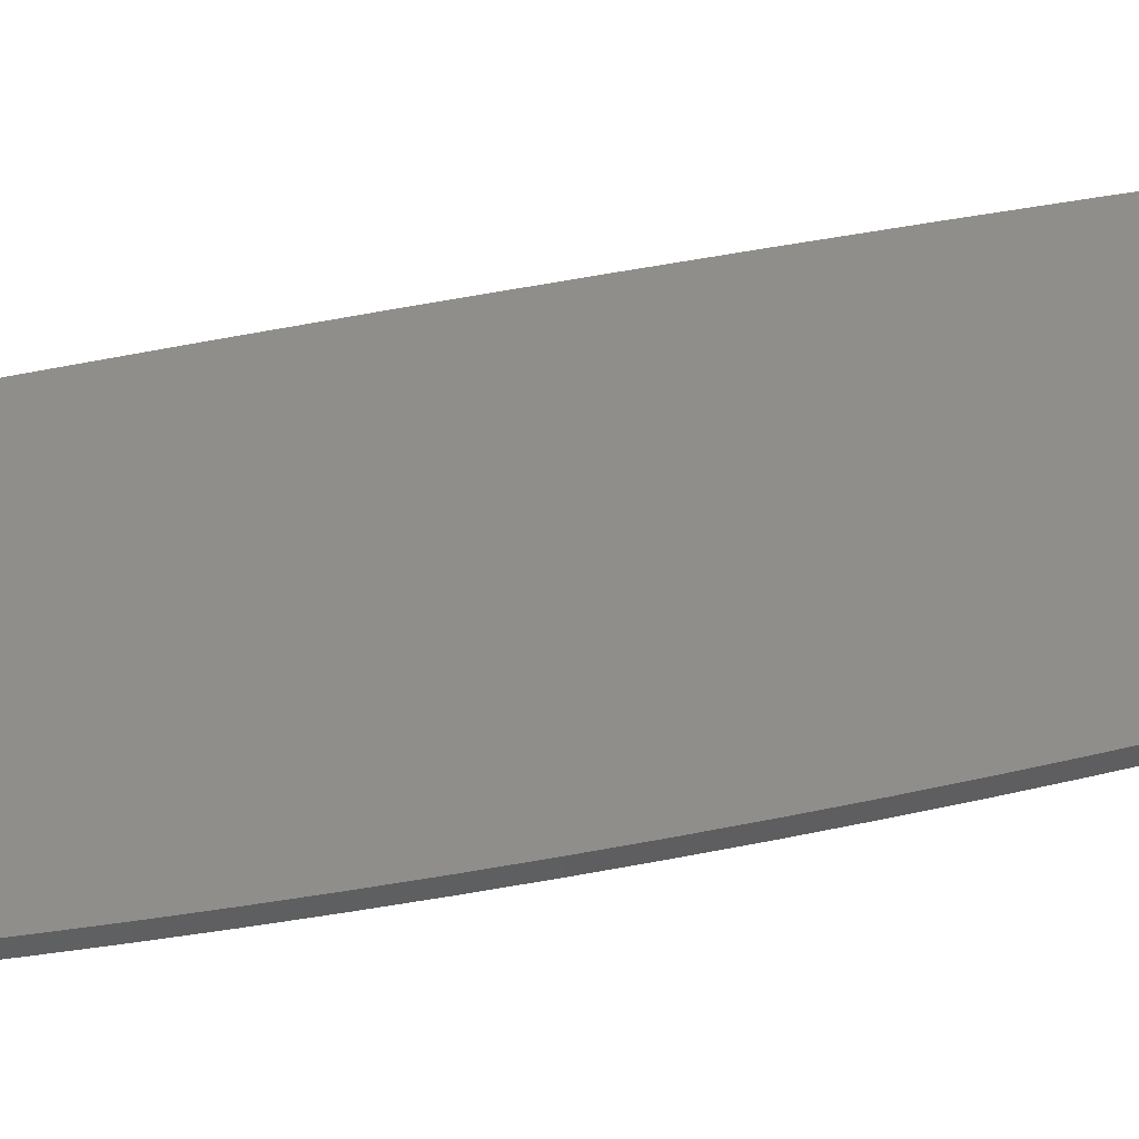
<metadata>
{"format":"stl","ext":"stl","renderer":"f3d","projection":"perspective","resolution":1024,"background":"white","views":[{"elev":45.7,"azim":-103.5,"up":"+Z"}]}
</metadata>
<code>
# stl→obj: 380 verts, 756 faces
v 0.0015 0.12 0.0015
v 0.0015 0.12 -0.0015
v 0.001489 0.1201 -0.0015
v -0.05679 0.3232 0.0015
v -0.05648 0.3127 -0.0015
v -0.05648 0.3127 0.0015
v -0.05605 0.3024 -0.0015
v -0.05605 0.3024 0.0015
v -0.05549 0.2921 -0.0015
v -0.05549 0.2921 0.0015
v -0.05482 0.2819 -0.0015
v -0.05482 0.2819 0.0015
v -0.05403 0.272 -0.0015
v -0.05403 0.272 0.0015
v -0.05313 0.2622 -0.0015
v -0.05313 0.2622 0.0015
v -0.05213 0.2527 -0.0015
v -0.05213 0.2527 0.0015
v -0.05103 0.2434 -0.0015
v -0.05103 0.2434 0.0015
v -0.04984 0.2344 -0.0015
v -0.04984 0.2344 0.0015
v -0.04855 0.2257 -0.0015
v -0.04855 0.2257 0.0015
v -0.04719 0.2174 -0.0015
v -0.04719 0.2174 0.0015
v -0.04575 0.2094 -0.0015
v -0.04575 0.2094 0.0015
v -0.04431 0.2021 -0.0015
v -0.04431 0.2021 0.0015
v -0.04275 0.1948 -0.0015
v -0.04275 0.1948 0.0015
v -0.0413 0.1886 -0.0015
v -0.0413 0.1886 0.0015
v -0.03983 0.1827 -0.0015
v -0.03983 0.1827 0.0015
v -0.03832 0.1771 -0.0015
v -0.03832 0.1771 0.0015
v -0.0368 0.1719 -0.0015
v -0.0368 0.1719 0.0015
v -0.03526 0.167 -0.0015
v -0.03526 0.167 0.0015
v -0.0337 0.1623 -0.0015
v -0.0337 0.1623 0.0015
v -0.03203 0.1577 -0.0015
v -0.03203 0.1577 0.0015
v -0.03047 0.1537 -0.0015
v -0.03047 0.1537 0.0015
v -0.02891 0.15 -0.0015
v -0.02891 0.15 0.0015
v -0.02736 0.1466 -0.0015
v -0.02736 0.1466 0.0015
v -0.02581 0.1435 -0.0015
v -0.02581 0.1435 0.0015
v -0.02428 0.1405 -0.0015
v -0.02428 0.1405 0.0015
v -0.02276 0.1379 -0.0015
v -0.02276 0.1379 0.0015
v -0.02112 0.1353 -0.0015
v -0.02112 0.1353 0.0015
v -0.01964 0.1331 -0.0015
v -0.01964 0.1331 0.0015
v -0.01817 0.1311 -0.0015
v -0.01817 0.1311 0.0015
v -0.01673 0.1294 -0.0015
v -0.01673 0.1294 0.0015
v -0.0153 0.1278 -0.0015
v -0.0153 0.1278 0.0015
v -0.01378 0.1263 -0.0015
v -0.01378 0.1263 0.0015
v -0.0124 0.125 -0.0015
v -0.0124 0.125 0.0015
v -0.01104 0.1239 -0.0015
v -0.01104 0.1239 0.0015
v -0.009612 0.123 -0.0015
v -0.009612 0.123 0.0015
v -0.008115 0.1221 -0.0015
v -0.008115 0.1221 0.0015
v -0.006899 0.1215 -0.0015
v -0.006899 0.1215 0.0015
v -0.006052 0.1211 -0.0015
v -0.006052 0.1211 0.0015
v -0.005586 0.121 -0.0015
v -0.005586 0.121 0.0015
v -0.005174 0.1208 -0.0015
v -0.005174 0.1208 0.0015
v -0.005031 0.1208 -0.0015
v -0.005031 0.1208 0.0015
v -0.00492 0.1208 -0.0015
v -0.00492 0.1208 0.0015
v -0.004821 0.1207 -0.0015
v -0.004821 0.1207 0.0015
v -0.004747 0.1207 -0.0015
v -0.004747 0.1207 0.0015
v -0.004685 0.1207 -0.0015
v -0.004685 0.1207 0.0015
v -0.004644 0.1206 -0.0015
v -0.004644 0.1206 0.0015
v -0.004611 0.1206 -0.0015
v -0.004611 0.1206 0.0015
v -0.004584 0.1206 -0.0015
v -0.004584 0.1206 0.0015
v -0.004562 0.1206 -0.0015
v -0.004562 0.1206 0.0015
v -0.004544 0.1205 -0.0015
v -0.004544 0.1205 0.0015
v -0.004528 0.1205 -0.0015
v -0.004528 0.1205 0.0015
v -0.004514 0.1205 -0.0015
v -0.004514 0.1205 0.0015
v -0.004502 0.1205 -0.0015
v -0.004502 0.1205 0.0015
v -0.004493 0.1204 -0.0015
v -0.004493 0.1204 0.0015
v -0.004486 0.1204 -0.0015
v -0.004486 0.1204 0.0015
v -0.00448 0.1204 -0.0015
v -0.00448 0.1204 0.0015
v -0.004476 0.1203 -0.0015
v -0.004476 0.1203 0.0015
v -0.004474 0.1203 -0.0015
v -0.004474 0.1203 0.0015
v -0.004479 0.1202 -0.0015
v -0.004479 0.1202 0.0015
v -0.0045 0.12 -0.0015
v -0.0045 0.12 0.0015
v -0.05679 0.3232 -0.0015
v -0.05699 0.3337 0.0015
v -0.05699 0.3337 -0.0015
v -0.05705 0.3443 0.0015
v -0.05705 0.3443 -0.0015
v -0.057 0.3548 0.0015
v -0.057 0.3548 -0.0015
v -0.05683 0.3652 0.0015
v -0.05683 0.3652 -0.0015
v -0.05654 0.3756 0.0015
v -0.05654 0.3756 -0.0015
v -0.05613 0.3858 0.0015
v -0.05613 0.3858 -0.0015
v -0.05561 0.3958 0.0015
v -0.05561 0.3958 -0.0015
v -0.05499 0.4056 0.0015
v -0.05499 0.4056 -0.0015
v -0.05426 0.4153 0.0015
v -0.05426 0.4153 -0.0015
v -0.05344 0.4247 0.0015
v -0.05344 0.4247 -0.0015
v -0.05252 0.4338 0.0015
v -0.05252 0.4338 -0.0015
v -0.05152 0.4426 0.0015
v -0.05152 0.4426 -0.0015
v -0.05044 0.4512 0.0015
v -0.05044 0.4512 -0.0015
v -0.04928 0.4594 0.0015
v -0.04928 0.4594 -0.0015
v -0.04806 0.4674 0.0015
v -0.04806 0.4674 -0.0015
v -0.04678 0.475 0.0015
v -0.04678 0.475 -0.0015
v -0.04545 0.4822 0.0015
v -0.04545 0.4822 -0.0015
v -0.04406 0.4891 0.0015
v -0.04406 0.4891 -0.0015
v -0.04264 0.4957 0.0015
v -0.04264 0.4957 -0.0015
v -0.04125 0.5017 0.0015
v -0.04125 0.5017 -0.0015
v -0.03976 0.5076 0.0015
v -0.03976 0.5076 -0.0015
v -0.03825 0.5131 0.0015
v -0.03825 0.5131 -0.0015
v -0.03672 0.5184 0.0015
v -0.03672 0.5184 -0.0015
v -0.03518 0.5233 0.0015
v -0.03518 0.5233 -0.0015
v -0.03363 0.5279 0.0015
v -0.03363 0.5279 -0.0015
v -0.03207 0.5322 0.0015
v -0.03207 0.5322 -0.0015
v -0.03051 0.5362 0.0015
v -0.03051 0.5362 -0.0015
v -0.02896 0.5398 0.0015
v -0.02896 0.5398 -0.0015
v -0.02742 0.5433 0.0015
v -0.02742 0.5433 -0.0015
v -0.02588 0.5464 0.0015
v -0.02588 0.5464 -0.0015
v -0.02436 0.5493 0.0015
v -0.02436 0.5493 -0.0015
v -0.02285 0.5519 0.0015
v -0.02285 0.5519 -0.0015
v -0.02136 0.5544 0.0015
v -0.02136 0.5544 -0.0015
v -0.01989 0.5565 0.0015
v -0.01989 0.5565 -0.0015
v -0.01844 0.5585 0.0015
v -0.01844 0.5585 -0.0015
v -0.017 0.5603 0.0015
v -0.017 0.5603 -0.0015
v -0.01558 0.5619 0.0015
v -0.01558 0.5619 -0.0015
v -0.01419 0.5634 0.0015
v -0.01419 0.5634 -0.0015
v -0.0128 0.5646 0.0015
v -0.0128 0.5646 -0.0015
v -0.01144 0.5657 0.0015
v -0.01144 0.5657 -0.0015
v -0.01002 0.5668 0.0015
v -0.01002 0.5668 -0.0015
v -0.00868 0.5676 0.0015
v -0.00868 0.5676 -0.0015
v -0.007318 0.5683 0.0015
v -0.007318 0.5683 -0.0015
v -0.006122 0.5688 0.0015
v -0.006122 0.5688 -0.0015
v -0.004883 0.5693 0.0015
v -0.004883 0.5693 -0.0015
v -0.003025 0.5698 0.0015
v -0.003025 0.5698 -0.0015
v -0.002028 0.57 0.0015
v -0.002028 0.57 -0.0015
v -0.001344 0.57 0.0015
v -0.001344 0.57 -0.0015
v -0.0008597 0.5701 0.0015
v -0.0008597 0.5701 -0.0015
v -0.000425 0.57 0.0015
v -0.000425 0.57 -0.0015
v 6.184e-06 0.57 0.0015
v 6.184e-06 0.57 -0.0015
v 0.0003584 0.5699 0.0015
v 0.0003584 0.5699 -0.0015
v 0.0005978 0.5699 0.0015
v 0.0005978 0.5699 -0.0015
v 0.0008073 0.5698 0.0015
v 0.0008073 0.5698 -0.0015
v 0.0009888 0.5697 0.0015
v 0.0009888 0.5697 -0.0015
v 0.001148 0.5696 0.0015
v 0.001148 0.5696 -0.0015
v 0.001293 0.5695 0.0015
v 0.001293 0.5695 -0.0015
v 0.001437 0.5694 0.0015
v 0.001437 0.5694 -0.0015
v 0.001598 0.5693 0.0015
v 0.001598 0.5693 -0.0015
v 0.001811 0.5691 0.0015
v 0.001811 0.5691 -0.0015
v 0.002135 0.5687 0.0015
v 0.002135 0.5687 -0.0015
v 0.00246 0.5683 0.0015
v 0.00246 0.5683 -0.0015
v 0.002836 0.5677 0.0015
v 0.002836 0.5677 -0.0015
v 0.003311 0.5668 0.0015
v 0.003311 0.5668 -0.0015
v 0.00389 0.5656 0.0015
v 0.00389 0.5656 -0.0015
v 0.004608 0.5637 0.0015
v 0.004608 0.5637 -0.0015
v 0.005271 0.5617 0.0015
v 0.005271 0.5617 -0.0015
v 0.00597 0.5592 0.0015
v 0.00597 0.5592 -0.0015
v 0.006767 0.556 0.0015
v 0.006767 0.556 -0.0015
v 0.007537 0.5523 0.0015
v 0.007537 0.5523 -0.0015
v 0.008336 0.5481 0.0015
v 0.008336 0.5481 -0.0015
v 0.009159 0.5431 0.0015
v 0.009159 0.5431 -0.0015
v 0.01 0.5374 0.0015
v 0.01 0.5374 -0.0015
v 0.01085 0.5309 0.0015
v 0.01085 0.5309 -0.0015
v 0.01178 0.5228 0.0015
v 0.01178 0.5228 -0.0015
v 0.01263 0.5144 0.0015
v 0.01263 0.5144 -0.0015
v 0.01347 0.505 0.0015
v 0.01347 0.505 -0.0015
v 0.01429 0.4947 0.0015
v 0.01429 0.4947 -0.0015
v 0.01508 0.4833 0.0015
v 0.01508 0.4833 -0.0015
v 0.01582 0.4711 0.0015
v 0.01582 0.4711 -0.0015
v 0.0165 0.4579 0.0015
v 0.0165 0.4579 -0.0015
v 0.01713 0.4438 0.0015
v 0.01713 0.4438 -0.0015
v 0.01773 0.4271 0.0015
v 0.01773 0.4271 -0.0015
v 0.01823 0.4098 0.0015
v 0.01823 0.4098 -0.0015
v 0.01861 0.392 0.0015
v 0.01861 0.392 -0.0015
v 0.01886 0.3739 0.0015
v 0.01886 0.3739 -0.0015
v 0.019 0.3557 0.0015
v 0.019 0.3557 -0.0015
v 0.01901 0.3506 0.0015
v 0.01901 0.3506 -0.0015
v 0.01899 0.3325 0.0015
v 0.01899 0.3325 -0.0015
v 0.01885 0.3147 0.0015
v 0.01885 0.3147 -0.0015
v 0.0186 0.2974 0.0015
v 0.0186 0.2974 -0.0015
v 0.01824 0.2807 0.0015
v 0.01824 0.2807 -0.0015
v 0.01779 0.2647 0.0015
v 0.01779 0.2647 -0.0015
v 0.01726 0.2496 0.0015
v 0.01726 0.2496 -0.0015
v 0.01666 0.2353 0.0015
v 0.01666 0.2353 -0.0015
v 0.01599 0.222 0.0015
v 0.01599 0.222 -0.0015
v 0.01527 0.2097 0.0015
v 0.01527 0.2097 -0.0015
v 0.01451 0.1984 0.0015
v 0.01451 0.1984 -0.0015
v 0.01372 0.188 0.0015
v 0.01372 0.188 -0.0015
v 0.01291 0.1786 0.0015
v 0.01291 0.1786 -0.0015
v 0.0121 0.1702 0.0015
v 0.0121 0.1702 -0.0015
v 0.01127 0.1627 0.0015
v 0.01127 0.1627 -0.0015
v 0.01046 0.156 0.0015
v 0.01046 0.156 -0.0015
v 0.009648 0.1501 0.0015
v 0.009648 0.1501 -0.0015
v 0.008858 0.145 0.0015
v 0.008858 0.145 -0.0015
v 0.008089 0.1405 0.0015
v 0.008089 0.1405 -0.0015
v 0.007344 0.1367 0.0015
v 0.007344 0.1367 -0.0015
v 0.00664 0.1335 0.0015
v 0.00664 0.1335 -0.0015
v 0.005848 0.1303 0.0015
v 0.005848 0.1303 -0.0015
v 0.005096 0.1278 0.0015
v 0.005096 0.1278 -0.0015
v 0.004385 0.1257 0.0015
v 0.004385 0.1257 -0.0015
v 0.003718 0.124 0.0015
v 0.003718 0.124 -0.0015
v 0.003097 0.1228 0.0015
v 0.003097 0.1228 -0.0015
v 0.00262 0.122 0.0015
v 0.00262 0.122 -0.0015
v 0.002241 0.1214 0.0015
v 0.002241 0.1214 -0.0015
v 0.001804 0.1209 0.0015
v 0.001804 0.1209 -0.0015
v 0.001656 0.1207 0.0015
v 0.001656 0.1207 -0.0015
v 0.001596 0.1207 0.0015
v 0.001596 0.1207 -0.0015
v 0.001557 0.1206 0.0015
v 0.001557 0.1206 -0.0015
v 0.001533 0.1205 0.0015
v 0.001533 0.1205 -0.0015
v 0.001515 0.1205 0.0015
v 0.001515 0.1205 -0.0015
v 0.001501 0.1205 0.0015
v 0.001501 0.1205 -0.0015
v 0.001491 0.1204 0.0015
v 0.001491 0.1204 -0.0015
v 0.001483 0.1204 0.0015
v 0.001483 0.1204 -0.0015
v 0.001479 0.1203 0.0015
v 0.001479 0.1203 -0.0015
v 0.001479 0.1202 0.0015
v 0.001479 0.1202 -0.0015
v 0.001489 0.1201 0.0015
f 1 2 3
f 4 5 6
f 6 5 7
f 6 7 8
f 8 7 9
f 8 9 10
f 10 9 11
f 10 11 12
f 12 11 13
f 12 13 14
f 14 13 15
f 14 15 16
f 16 15 17
f 16 17 18
f 18 17 19
f 18 19 20
f 20 19 21
f 20 21 22
f 22 21 23
f 22 23 24
f 24 23 25
f 24 25 26
f 26 25 27
f 26 27 28
f 28 27 29
f 28 29 30
f 30 29 31
f 30 31 32
f 32 31 33
f 32 33 34
f 34 33 35
f 34 35 36
f 36 35 37
f 36 37 38
f 38 37 39
f 38 39 40
f 40 39 41
f 40 41 42
f 42 41 43
f 42 43 44
f 44 43 45
f 44 45 46
f 46 45 47
f 46 47 48
f 48 47 49
f 48 49 50
f 50 49 51
f 50 51 52
f 52 51 53
f 52 53 54
f 54 53 55
f 54 55 56
f 56 55 57
f 56 57 58
f 58 57 59
f 58 59 60
f 60 59 61
f 60 61 62
f 62 61 63
f 62 63 64
f 64 63 65
f 64 65 66
f 66 65 67
f 66 67 68
f 68 67 69
f 68 69 70
f 70 69 71
f 70 71 72
f 72 71 73
f 72 73 74
f 74 73 75
f 74 75 76
f 76 75 77
f 76 77 78
f 78 77 79
f 78 79 80
f 80 79 81
f 80 81 82
f 82 81 83
f 82 83 84
f 84 83 85
f 84 85 86
f 86 85 87
f 86 87 88
f 88 87 89
f 88 89 90
f 90 89 91
f 90 91 92
f 92 91 93
f 92 93 94
f 94 93 95
f 94 95 96
f 96 95 97
f 96 97 98
f 98 97 99
f 98 99 100
f 100 99 101
f 100 101 102
f 102 101 103
f 102 103 104
f 104 103 105
f 104 105 106
f 106 105 107
f 106 107 108
f 108 107 109
f 108 109 110
f 110 109 111
f 110 111 112
f 112 111 113
f 112 113 114
f 114 113 115
f 114 115 116
f 116 115 117
f 116 117 118
f 118 117 119
f 118 119 120
f 120 119 121
f 120 121 122
f 122 121 123
f 122 123 124
f 124 123 125
f 124 125 126
f 5 4 127
f 127 4 128
f 127 128 129
f 129 128 130
f 129 130 131
f 131 130 132
f 131 132 133
f 133 132 134
f 133 134 135
f 135 134 136
f 135 136 137
f 137 136 138
f 137 138 139
f 139 138 140
f 139 140 141
f 141 140 142
f 141 142 143
f 143 142 144
f 143 144 145
f 145 144 146
f 145 146 147
f 147 146 148
f 147 148 149
f 149 148 150
f 149 150 151
f 151 150 152
f 151 152 153
f 153 152 154
f 153 154 155
f 155 154 156
f 155 156 157
f 157 156 158
f 157 158 159
f 159 158 160
f 159 160 161
f 161 160 162
f 161 162 163
f 163 162 164
f 163 164 165
f 165 164 166
f 165 166 167
f 167 166 168
f 167 168 169
f 169 168 170
f 169 170 171
f 171 170 172
f 171 172 173
f 173 172 174
f 173 174 175
f 175 174 176
f 175 176 177
f 177 176 178
f 177 178 179
f 179 178 180
f 179 180 181
f 181 180 182
f 181 182 183
f 183 182 184
f 183 184 185
f 185 184 186
f 185 186 187
f 187 186 188
f 187 188 189
f 189 188 190
f 189 190 191
f 191 190 192
f 191 192 193
f 193 192 194
f 193 194 195
f 195 194 196
f 195 196 197
f 197 196 198
f 197 198 199
f 199 198 200
f 199 200 201
f 201 200 202
f 201 202 203
f 203 202 204
f 203 204 205
f 205 204 206
f 205 206 207
f 207 206 208
f 207 208 209
f 209 208 210
f 209 210 211
f 211 210 212
f 211 212 213
f 213 212 214
f 213 214 215
f 215 214 216
f 215 216 217
f 217 216 218
f 217 218 219
f 219 218 220
f 219 220 221
f 221 220 222
f 221 222 223
f 223 222 224
f 223 224 225
f 225 224 226
f 225 226 227
f 227 226 228
f 227 228 229
f 229 228 230
f 229 230 231
f 231 230 232
f 231 232 233
f 233 232 234
f 233 234 235
f 235 234 236
f 235 236 237
f 237 236 238
f 237 238 239
f 239 238 240
f 239 240 241
f 241 240 242
f 241 242 243
f 243 242 244
f 243 244 245
f 245 244 246
f 245 246 247
f 247 246 248
f 247 248 249
f 249 248 250
f 249 250 251
f 251 250 252
f 251 252 253
f 253 252 254
f 253 254 255
f 255 254 256
f 255 256 257
f 257 256 258
f 257 258 259
f 259 258 260
f 259 260 261
f 261 260 262
f 261 262 263
f 263 262 264
f 263 264 265
f 265 264 266
f 265 266 267
f 267 266 268
f 267 268 269
f 269 268 270
f 269 270 271
f 271 270 272
f 271 272 273
f 273 272 274
f 273 274 275
f 275 274 276
f 275 276 277
f 277 276 278
f 277 278 279
f 279 278 280
f 279 280 281
f 281 280 282
f 281 282 283
f 283 282 284
f 283 284 285
f 285 284 286
f 285 286 287
f 287 286 288
f 287 288 289
f 289 288 290
f 289 290 291
f 291 290 292
f 291 292 293
f 293 292 294
f 293 294 295
f 295 294 296
f 295 296 297
f 297 296 298
f 297 298 299
f 299 298 300
f 299 300 301
f 301 300 302
f 301 302 303
f 303 302 304
f 303 304 305
f 305 304 306
f 305 306 307
f 307 306 308
f 307 308 309
f 309 308 310
f 309 310 311
f 311 310 312
f 311 312 313
f 313 312 314
f 313 314 315
f 315 314 316
f 315 316 317
f 317 316 318
f 317 318 319
f 319 318 320
f 319 320 321
f 321 320 322
f 321 322 323
f 323 322 324
f 323 324 325
f 325 324 326
f 325 326 327
f 327 326 328
f 327 328 329
f 329 328 330
f 329 330 331
f 331 330 332
f 331 332 333
f 333 332 334
f 333 334 335
f 335 334 336
f 335 336 337
f 337 336 338
f 337 338 339
f 339 338 340
f 339 340 341
f 341 340 342
f 341 342 343
f 343 342 344
f 343 344 345
f 345 344 346
f 345 346 347
f 347 346 348
f 347 348 349
f 349 348 350
f 349 350 351
f 351 350 352
f 351 352 353
f 353 352 354
f 353 354 355
f 355 354 356
f 355 356 357
f 357 356 358
f 357 358 359
f 359 358 360
f 359 360 361
f 361 360 362
f 361 362 363
f 363 362 364
f 363 364 365
f 365 364 366
f 365 366 367
f 367 366 368
f 367 368 369
f 369 368 370
f 369 370 371
f 371 370 372
f 371 372 373
f 373 372 374
f 373 374 375
f 375 374 376
f 375 376 377
f 377 376 378
f 377 378 379
f 379 378 380
f 379 380 3
f 3 380 1
f 126 125 1
f 1 125 2
f 355 357 111
f 111 357 359
f 111 359 361
f 3 2 123
f 123 2 125
f 115 113 375
f 339 101 99
f 361 363 111
f 111 363 365
f 111 365 367
f 367 369 111
f 111 369 371
f 111 371 113
f 113 371 373
f 113 373 375
f 333 335 93
f 93 335 337
f 93 337 95
f 95 337 339
f 95 339 97
f 97 339 99
f 93 91 333
f 333 91 89
f 333 89 331
f 339 341 101
f 101 341 343
f 101 343 103
f 103 343 345
f 103 345 105
f 105 345 347
f 105 347 107
f 107 347 349
f 107 349 109
f 109 349 351
f 109 351 111
f 111 351 353
f 111 353 355
f 3 123 379
f 379 123 121
f 379 121 377
f 377 121 119
f 377 119 375
f 375 119 117
f 375 117 115
f 127 305 307
f 127 129 305
f 305 129 131
f 305 131 303
f 303 131 133
f 303 133 301
f 301 133 135
f 301 135 299
f 299 135 137
f 299 137 297
f 311 9 309
f 309 9 7
f 309 7 307
f 307 7 5
f 307 5 127
f 137 139 297
f 297 139 141
f 297 141 295
f 313 13 311
f 311 13 11
f 311 11 9
f 141 143 295
f 295 143 145
f 295 145 293
f 145 147 293
f 293 147 149
f 293 149 291
f 291 149 151
f 291 151 289
f 317 19 315
f 315 19 17
f 315 17 313
f 313 17 15
f 313 15 13
f 151 153 289
f 289 153 155
f 289 155 287
f 155 157 287
f 287 157 159
f 287 159 285
f 285 159 161
f 285 161 283
f 323 27 321
f 321 27 25
f 321 25 319
f 319 25 23
f 319 23 317
f 317 23 21
f 317 21 19
f 33 31 323
f 323 31 29
f 323 29 27
f 161 163 283
f 283 163 165
f 283 165 281
f 281 165 167
f 281 167 279
f 325 37 323
f 323 37 35
f 323 35 33
f 167 169 279
f 279 169 171
f 279 171 277
f 277 171 173
f 277 173 275
f 43 41 325
f 325 41 39
f 325 39 37
f 173 175 275
f 275 175 177
f 275 177 273
f 273 177 179
f 273 179 271
f 49 47 325
f 325 47 45
f 325 45 43
f 179 181 271
f 271 181 183
f 271 183 269
f 269 183 185
f 269 185 267
f 267 185 187
f 267 187 265
f 55 53 325
f 325 53 51
f 325 51 49
f 81 79 325
f 187 189 265
f 265 189 191
f 265 191 263
f 263 191 193
f 263 193 261
f 261 193 195
f 261 195 197
f 61 59 325
f 325 59 57
f 325 57 55
f 331 89 329
f 329 89 87
f 329 87 327
f 327 87 85
f 327 85 325
f 325 85 83
f 325 83 81
f 197 199 261
f 261 199 201
f 261 201 259
f 67 65 325
f 325 65 63
f 325 63 61
f 73 71 325
f 325 71 69
f 325 69 67
f 201 203 259
f 259 203 205
f 259 205 207
f 245 247 219
f 253 255 219
f 219 255 257
f 219 257 259
f 79 77 325
f 325 77 75
f 325 75 73
f 207 209 259
f 259 209 211
f 259 211 213
f 213 215 259
f 259 215 217
f 259 217 219
f 247 249 219
f 219 249 251
f 219 251 253
f 233 219 221
f 221 223 233
f 233 223 225
f 233 225 231
f 231 225 227
f 231 227 229
f 233 235 219
f 219 235 237
f 219 237 239
f 239 241 219
f 219 241 243
f 219 243 245
f 362 360 110
f 126 1 124
f 124 1 122
f 116 1 114
f 114 1 112
f 374 372 110
f 110 372 370
f 110 370 368
f 360 358 110
f 110 358 356
f 110 356 354
f 354 352 110
f 110 352 350
f 110 350 108
f 108 350 348
f 108 348 106
f 106 348 346
f 106 346 104
f 104 346 344
f 104 344 102
f 116 118 1
f 1 118 120
f 1 120 122
f 94 334 92
f 92 334 332
f 92 332 90
f 368 366 110
f 110 366 364
f 110 364 362
f 102 344 100
f 100 344 342
f 100 342 98
f 98 342 340
f 98 340 96
f 96 340 338
f 96 338 94
f 94 338 336
f 94 336 334
f 1 380 112
f 112 380 378
f 112 378 110
f 110 378 376
f 110 376 374
f 298 134 300
f 300 134 132
f 300 132 302
f 302 132 130
f 302 130 304
f 130 128 304
f 304 128 4
f 304 4 306
f 306 4 6
f 306 6 308
f 294 140 296
f 296 140 138
f 296 138 298
f 298 138 136
f 298 136 134
f 6 8 308
f 308 8 10
f 308 10 310
f 292 144 294
f 294 144 142
f 294 142 140
f 10 12 310
f 310 12 14
f 310 14 312
f 312 14 16
f 312 16 314
f 290 148 292
f 292 148 146
f 292 146 144
f 16 18 314
f 314 18 20
f 314 20 316
f 316 20 22
f 316 22 318
f 318 22 24
f 318 24 320
f 286 154 288
f 288 154 152
f 288 152 290
f 290 152 150
f 290 150 148
f 284 158 286
f 286 158 156
f 286 156 154
f 24 26 320
f 320 26 28
f 320 28 322
f 322 28 30
f 322 30 32
f 280 164 282
f 282 164 162
f 282 162 284
f 284 162 160
f 284 160 158
f 32 34 322
f 322 34 36
f 322 36 324
f 324 36 38
f 324 38 40
f 276 170 278
f 278 170 168
f 278 168 280
f 280 168 166
f 280 166 164
f 272 176 274
f 274 176 174
f 274 174 276
f 276 174 172
f 276 172 170
f 40 42 324
f 324 42 44
f 324 44 46
f 270 180 272
f 272 180 178
f 272 178 176
f 46 48 324
f 324 48 50
f 324 50 52
f 52 54 324
f 324 54 56
f 324 56 58
f 196 194 260
f 260 194 192
f 260 192 262
f 262 192 190
f 262 190 264
f 264 190 188
f 264 188 266
f 266 188 186
f 266 186 268
f 268 186 184
f 268 184 270
f 270 184 182
f 270 182 180
f 332 330 90
f 90 330 328
f 90 328 88
f 88 328 326
f 88 326 86
f 86 326 324
f 86 324 84
f 84 324 82
f 58 60 324
f 324 60 62
f 324 62 64
f 258 200 260
f 260 200 198
f 260 198 196
f 64 66 324
f 324 66 68
f 324 68 70
f 206 204 258
f 258 204 202
f 258 202 200
f 70 72 324
f 324 72 74
f 324 74 76
f 76 78 324
f 324 78 80
f 324 80 82
f 214 212 258
f 212 210 258
f 258 210 208
f 258 208 206
f 256 254 218
f 218 254 252
f 218 252 250
f 218 244 242
f 256 218 258
f 258 218 216
f 258 216 214
f 250 248 218
f 218 248 246
f 218 246 244
f 236 234 218
f 218 234 232
f 218 232 220
f 228 226 230
f 230 226 224
f 230 224 232
f 232 224 222
f 232 222 220
f 242 240 218
f 218 240 238
f 218 238 236

</code>
